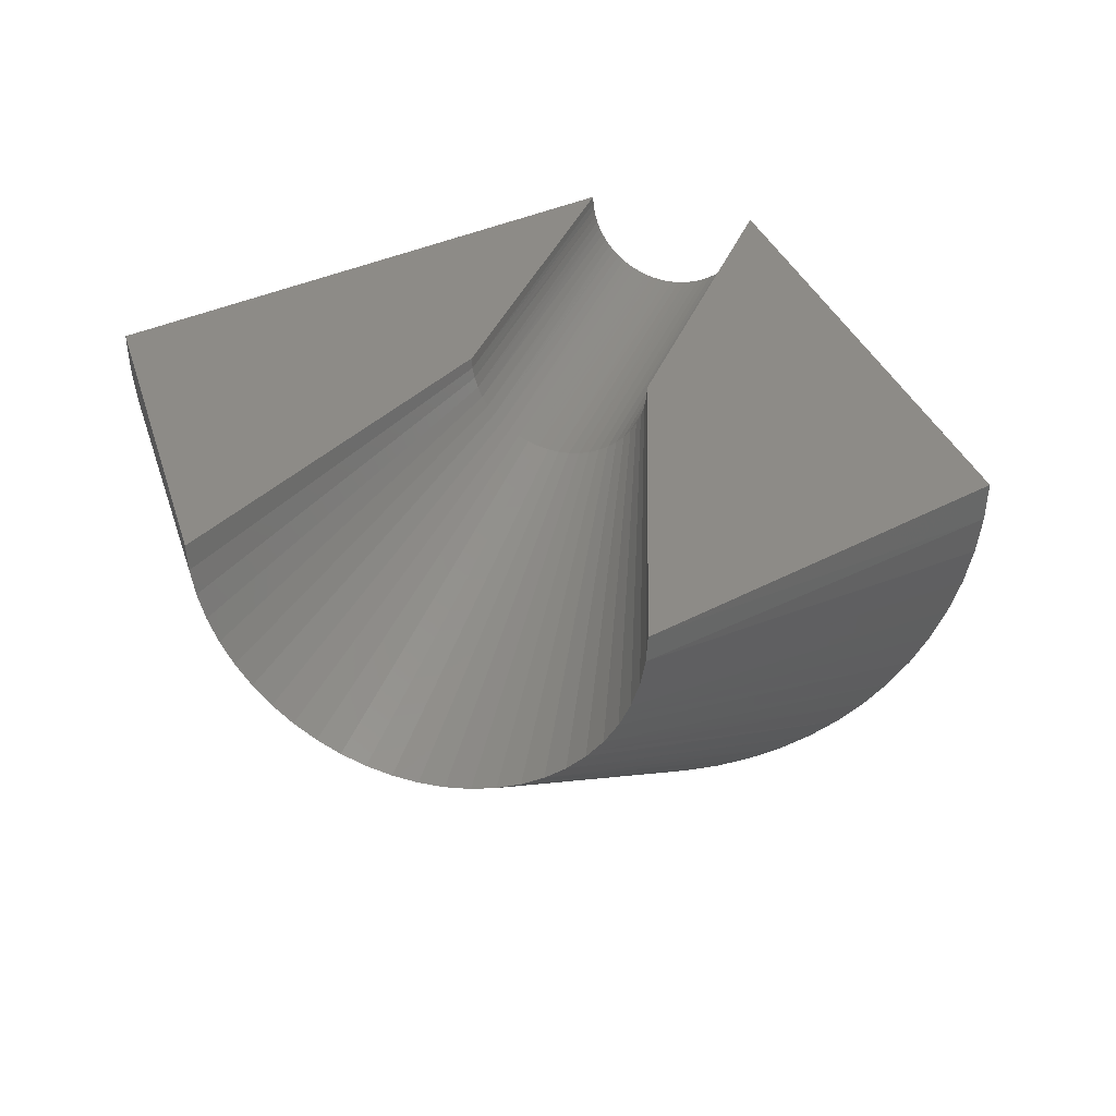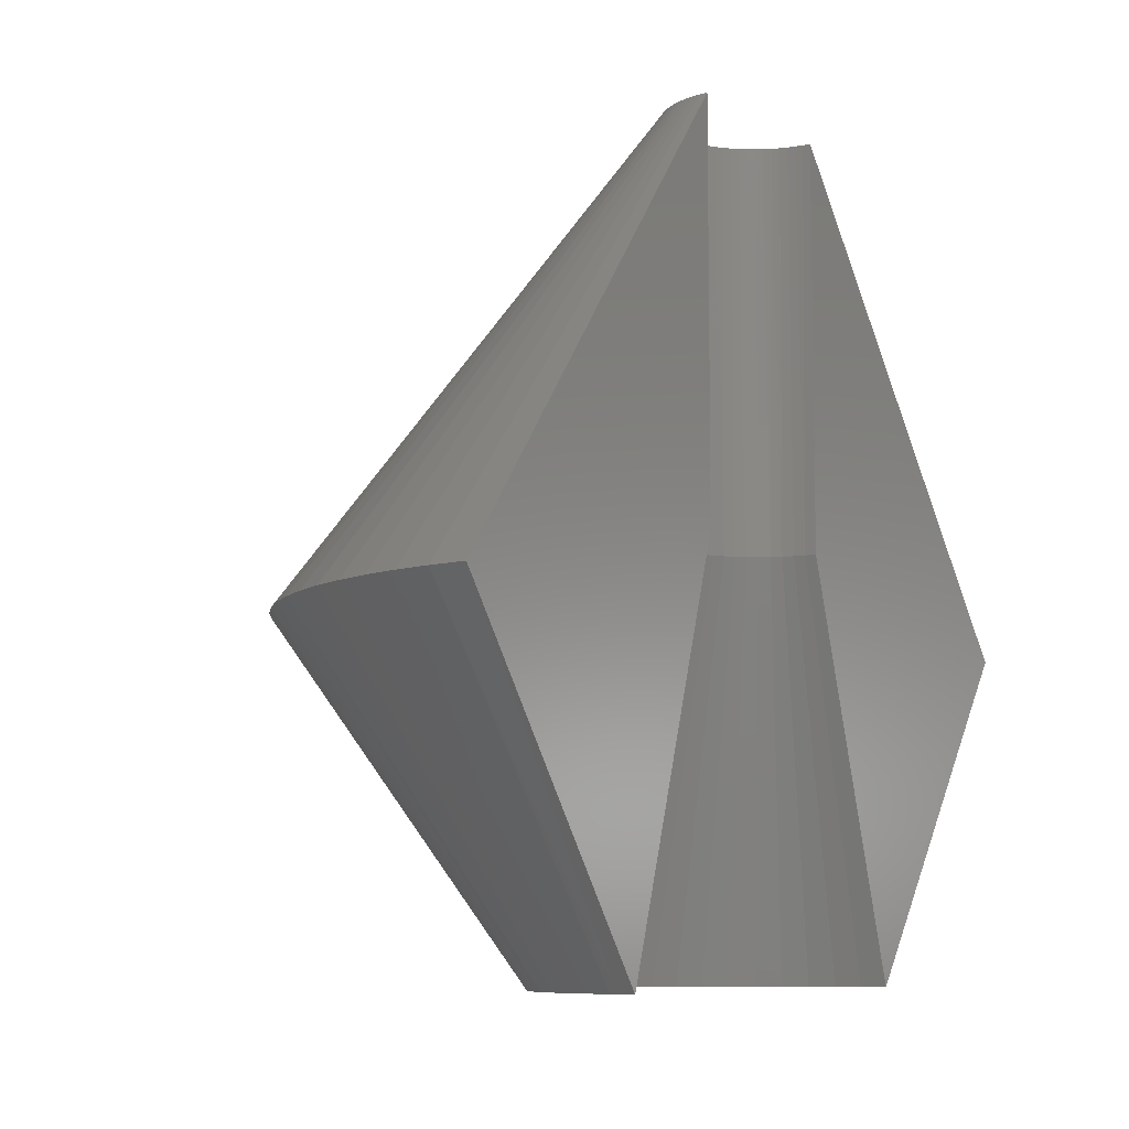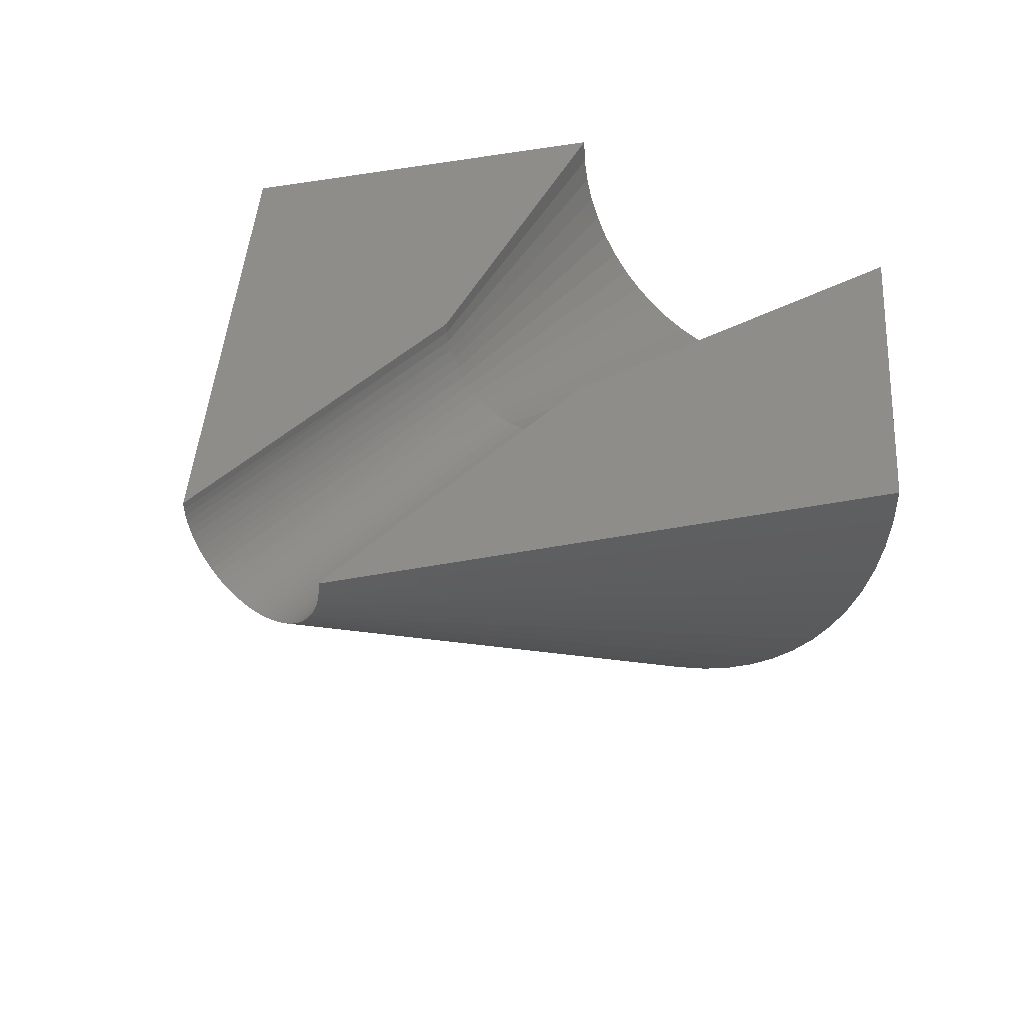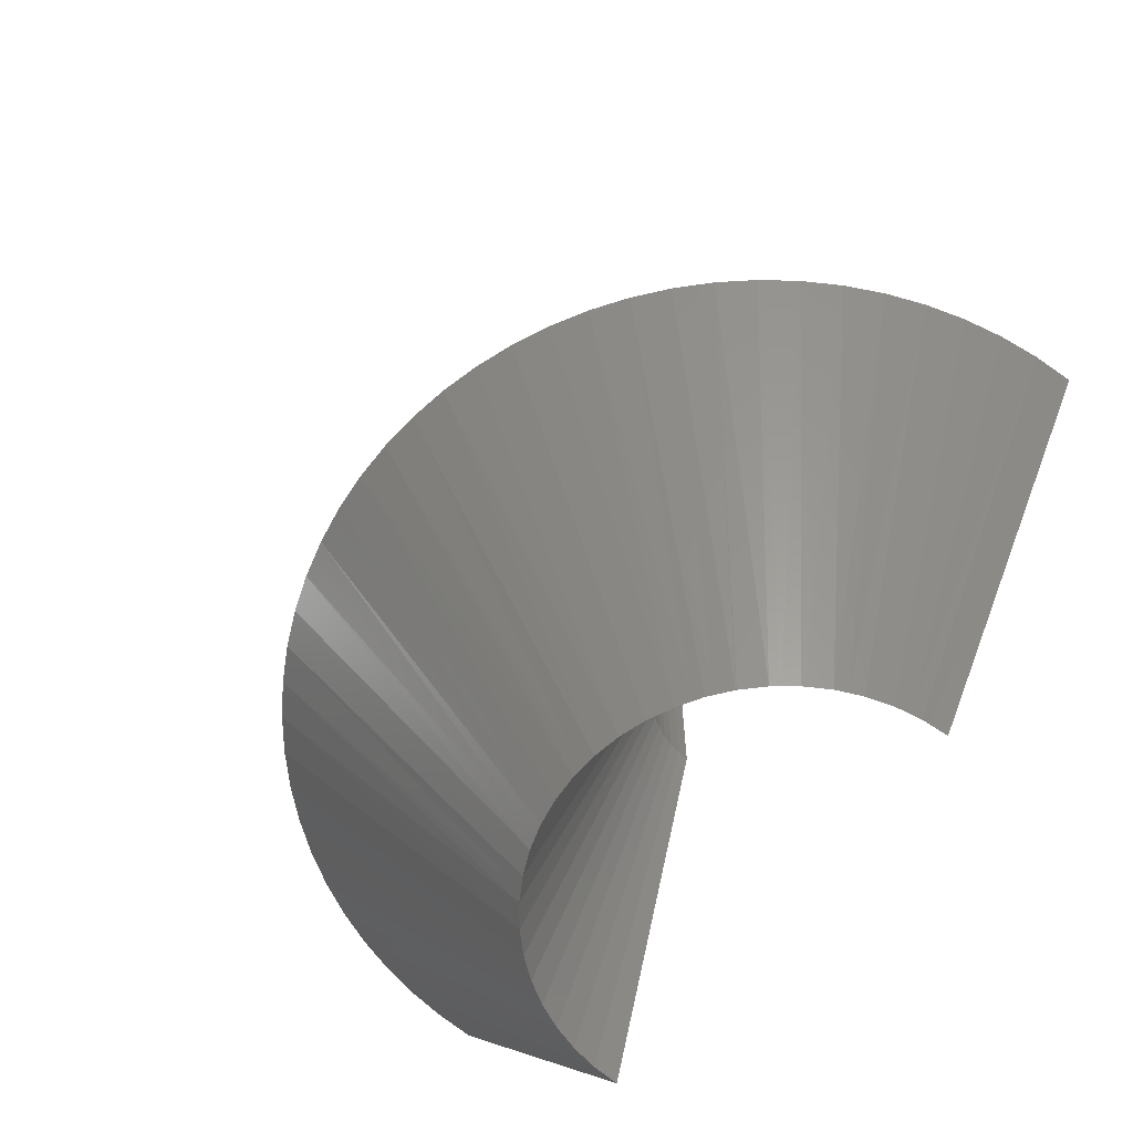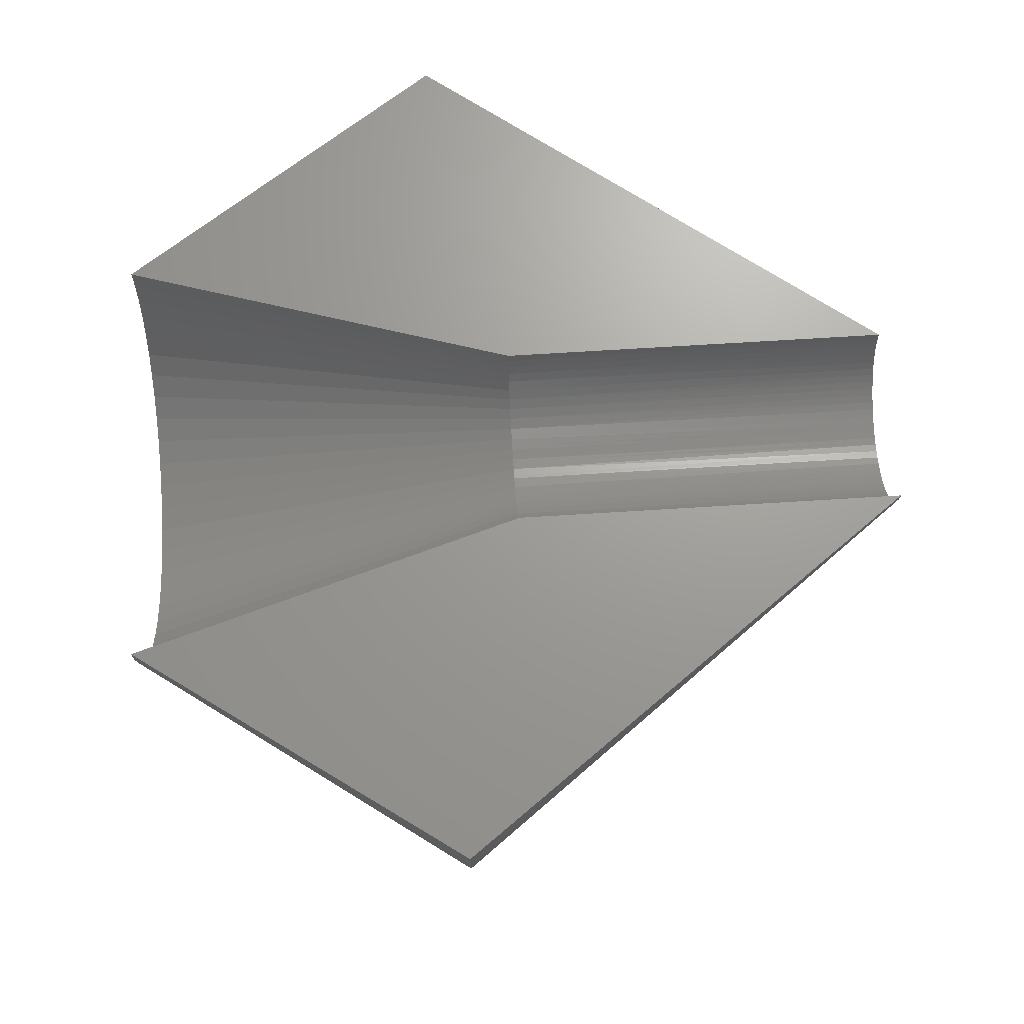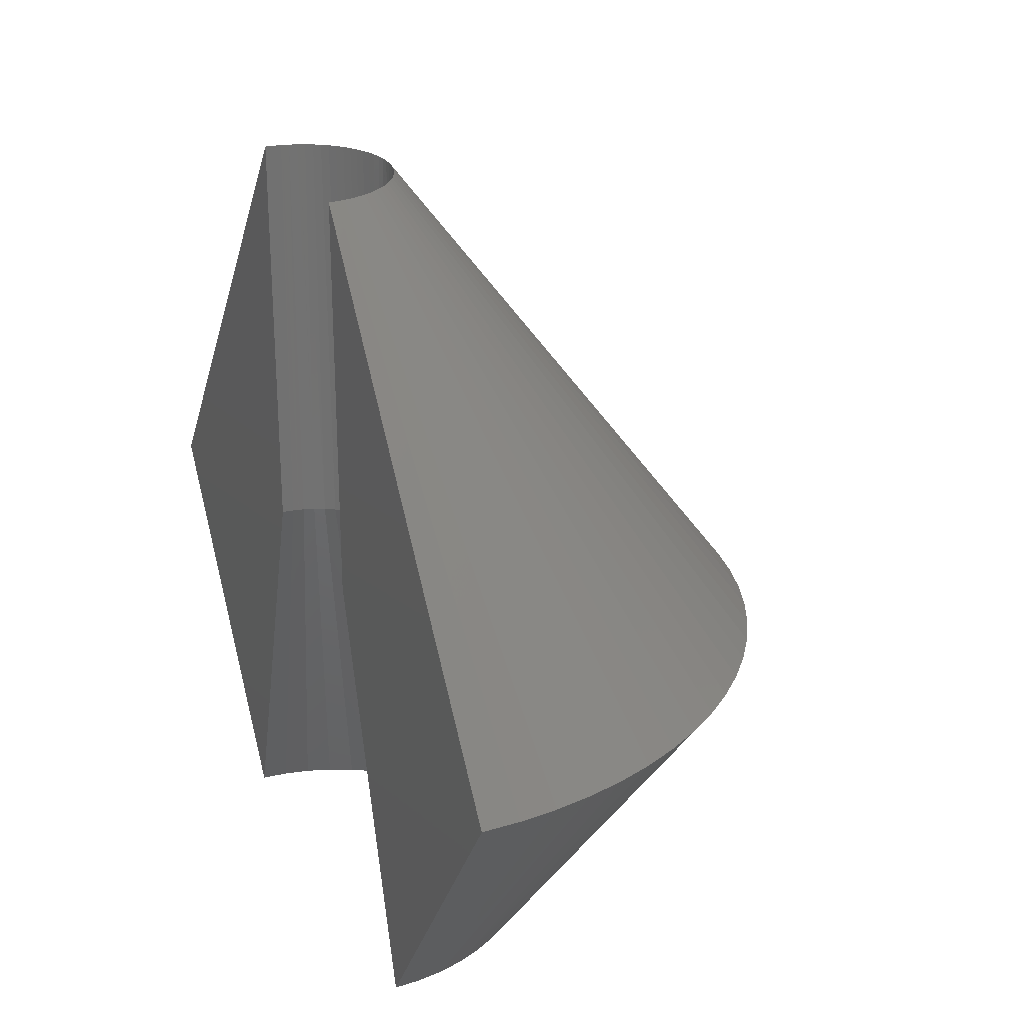
<metadata>
{"format":"stl","ext":"stl","renderer":"f3d","projection":"perspective","resolution":1024,"background":"white","views":[{"elev":34.1,"azim":-161.3,"up":"+Y"},{"elev":-8.3,"azim":125.2,"up":"+Z"},{"elev":40.4,"azim":39.7,"up":"+Y"},{"elev":-65.3,"azim":52.1,"up":"+Z"},{"elev":68.9,"azim":-93.6,"up":"+Y"},{"elev":26.1,"azim":-113.5,"up":"+Z"}]}
</metadata>
<code>
# stl→obj: 198 verts, 392 faces
v -57.51 -19.39 -95.84
v -57.72 -14.5 -95.84
v -27.89 -14.5 -138.7
v -54.42 -33.73 -95.84
v -55.86 -29.04 -95.84
v -26.98 -21.52 -138.7
v -47.82 -46.82 -95.84
v -50.39 -42.65 -95.84
v -24.32 -28.09 -138.7
v -21.52 -68.06 -95.84
v -25.98 -66.04 -95.84
v -12.55 -39.39 -138.7
v 3.362 -42.19 -138.7
v 3.541 -42.16 -138.7
v 7.331 -71.75 -95.84
v 12.16 -70.92 -95.84
v 25.98 -66.04 -95.84
v 21.52 -68.06 -95.84
v 10.39 -40.36 -138.7
v 22.96 -30.35 -138.7
v 23.1 -30.11 -138.7
v 47.82 -46.82 -95.84
v 50.39 -42.65 -95.84
v 55.86 -29.04 -95.84
v 54.42 -33.73 -95.84
v 26.27 -23.78 -138.7
v 57.51 -19.39 -95.84
v 27.75 -16.86 -138.7
v 57.72 -14.5 -95.84
v 27.89 -14.5 -138.7
v 26.98 -21.52 -138.7
v 27.08 -21.18 -138.7
v 56.89 -24.25 -95.84
v 27.44 -19.21 -138.7
v 27.69 -17.86 -138.7
v 24.32 -28.09 -138.7
v 24.7 -27.46 -138.7
v 52.59 -38.27 -95.84
v 25.37 -25.97 -138.7
v 26.08 -24.39 -138.7
v 21.66 -31.99 -138.7
v 44.91 -50.76 -95.84
v 20.88 -33 -138.7
v 41.67 -54.44 -95.84
v 20.11 -33.77 -138.7
v 34.32 -60.9 -95.84
v 16.56 -36.9 -138.7
v 38.13 -57.83 -95.84
v 18.43 -35.44 -138.7
v 18.5 -35.38 -138.7
v 12.55 -39.39 -138.7
v 12.96 -39.2 -138.7
v 30.26 -63.65 -95.84
v 14.6 -38.21 -138.7
v 15.85 -37.46 -138.7
v 5.87 -41.73 -138.7
v 6.675 -41.58 -138.7
v 16.9 -69.69 -95.84
v 8.153 -41.12 -138.7
v 9.891 -40.58 -138.7
v 1.181 -42.32 -138.7
v 2.45 -72.17 -95.84
v -0 -42.39 -138.7
v -2.45 -72.17 -95.84
v -1.181 -42.32 -138.7
v -12.16 -70.92 -95.84
v -5.87 -41.73 -138.7
v -7.331 -71.75 -95.84
v -3.541 -42.16 -138.7
v -3.362 -42.19 -138.7
v -10.39 -40.36 -138.7
v -9.891 -40.58 -138.7
v -16.9 -69.69 -95.84
v -8.153 -41.12 -138.7
v -6.675 -41.58 -138.7
v -34.32 -60.9 -95.84
v -15.85 -37.46 -138.7
v -30.26 -63.65 -95.84
v -14.6 -38.21 -138.7
v -12.96 -39.2 -138.7
v -38.13 -57.83 -95.84
v -41.67 -54.44 -95.84
v -20.11 -33.77 -138.7
v -18.5 -35.38 -138.7
v -18.43 -35.44 -138.7
v -16.56 -36.9 -138.7
v -23.1 -30.11 -138.7
v -22.96 -30.35 -138.7
v -44.91 -50.76 -95.84
v -21.66 -31.99 -138.7
v -20.88 -33 -138.7
v -26.27 -23.78 -138.7
v -26.08 -24.39 -138.7
v -52.59 -38.27 -95.84
v -25.37 -25.97 -138.7
v -24.7 -27.46 -138.7
v -27.75 -16.86 -138.7
v -27.69 -17.86 -138.7
v -56.89 -24.25 -95.84
v -27.44 -19.21 -138.7
v -27.08 -21.18 -138.7
v -12 -14.5 -86.68
v -11.91 -15.95 -86.68
v -11.22 -18.76 -86.68
v -11.65 -17.37 -86.68
v -11.77 -16.7 -86.68
v -10.63 -20.08 -86.68
v -11.19 -18.83 -86.68
v -10.18 -20.81 -86.68
v -9.876 -21.32 -86.68
v -8.982 -22.46 -86.68
v -8.862 -22.58 -86.68
v -7.957 -23.48 -86.68
v -7.219 -24.06 -86.68
v -6.817 -24.38 -86.68
v -5.577 -25.13 -86.68
v -1.446 -26.41 -86.68
v -2.872 -26.15 -86.68
v -3.279 -26.02 -86.68
v -4.255 -25.72 -86.68
v -5.344 -25.23 -86.68
v 0 -26.5 -86.68
v -1.106 -26.43 -86.68
v 2.872 -26.15 -86.68
v 1.446 -26.41 -86.68
v 1.106 -26.43 -86.68
v 3.279 -26.02 -86.68
v 4.255 -25.72 -86.68
v 5.344 -25.23 -86.68
v 5.577 -25.13 -86.68
v 6.817 -24.38 -86.68
v 9.876 -21.32 -86.68
v 8.982 -22.46 -86.68
v 8.862 -22.58 -86.68
v 7.957 -23.48 -86.68
v 7.219 -24.06 -86.68
v 10.63 -20.08 -86.68
v 10.18 -20.81 -86.68
v 11.65 -17.37 -86.68
v 11.22 -18.76 -86.68
v 11.19 -18.83 -86.68
v 11.77 -16.7 -86.68
v 11.91 -15.95 -86.68
v 12 -14.5 -86.68
v -12 -14.5 -35.17
v -11.96 -15.52 -35.17
v -11.83 -16.53 -35.17
v -11.79 -16.7 -35.17
v -11.61 -17.52 -35.17
v -11.31 -18.5 -35.17
v -11.18 -18.83 -35.17
v -10.93 -19.44 -35.17
v -10.48 -20.35 -35.17
v -10.19 -20.81 -35.17
v -9.942 -21.22 -35.17
v -9.336 -22.04 -35.17
v -6.292 -24.72 -35.17
v -5.402 -25.22 -35.17
v -5.348 -25.24 -35.17
v -8.861 -22.58 -35.17
v -8.663 -22.8 -35.17
v -7.928 -23.51 -35.17
v -7.229 -24.07 -35.17
v -7.136 -24.15 -35.17
v -4.474 -25.63 -35.17
v -3.514 -25.97 -35.17
v -3.282 -26.03 -35.17
v -2.528 -26.23 -35.17
v -1.524 -26.4 -35.17
v -1.106 -26.44 -35.17
v -0.5093 -26.49 -35.17
v 0.5093 -26.49 -35.17
v 1.106 -26.44 -35.17
v 1.524 -26.4 -35.17
v 2.528 -26.23 -35.17
v 3.282 -26.03 -35.17
v 6.292 -24.72 -35.17
v 7.136 -24.15 -35.17
v 7.229 -24.07 -35.17
v 3.514 -25.97 -35.17
v 4.474 -25.63 -35.17
v 5.348 -25.24 -35.17
v 5.402 -25.22 -35.17
v 7.928 -23.51 -35.17
v 8.663 -22.8 -35.17
v 8.861 -22.58 -35.17
v 9.336 -22.04 -35.17
v 9.942 -21.22 -35.17
v 10.19 -20.81 -35.17
v 12 -14.5 -35.17
v 11.96 -15.52 -35.17
v 10.48 -20.35 -35.17
v 10.93 -19.44 -35.17
v 11.18 -18.83 -35.17
v 11.31 -18.5 -35.17
v 11.61 -17.52 -35.17
v 11.79 -16.7 -35.17
v 11.83 -16.53 -35.17
f 1 2 3
f 4 5 6
f 7 8 9
f 10 11 12
f 13 14 15
f 15 14 16
f 17 18 19
f 20 21 22
f 22 21 23
f 24 25 26
f 27 28 29
f 29 28 30
f 26 31 24
f 24 31 32
f 24 32 33
f 33 32 34
f 33 34 27
f 27 34 35
f 27 35 28
f 21 36 23
f 23 36 37
f 23 37 38
f 38 37 39
f 38 39 25
f 25 39 40
f 25 40 26
f 20 22 41
f 41 22 42
f 41 42 43
f 43 42 44
f 43 44 45
f 46 47 48
f 48 47 49
f 48 49 44
f 44 49 50
f 44 50 45
f 19 51 17
f 17 51 52
f 17 52 53
f 53 52 54
f 53 54 46
f 46 54 55
f 46 55 47
f 14 56 16
f 16 56 57
f 16 57 58
f 58 57 59
f 58 59 18
f 18 59 60
f 18 60 19
f 13 15 61
f 61 15 62
f 61 62 63
f 63 62 64
f 63 64 65
f 66 67 68
f 68 67 69
f 68 69 64
f 64 69 70
f 64 70 65
f 12 71 10
f 10 71 72
f 10 72 73
f 73 72 74
f 73 74 66
f 66 74 75
f 66 75 67
f 76 77 78
f 78 77 79
f 78 79 11
f 11 79 80
f 11 80 12
f 81 82 83
f 83 84 81
f 81 84 85
f 81 85 76
f 76 85 86
f 76 86 77
f 9 87 7
f 7 87 88
f 7 88 89
f 89 88 90
f 89 90 82
f 82 90 91
f 82 91 83
f 6 92 4
f 4 92 93
f 4 93 94
f 94 93 95
f 94 95 8
f 8 95 96
f 8 96 9
f 3 97 1
f 1 97 98
f 1 98 99
f 99 98 100
f 99 100 5
f 5 100 101
f 5 101 6
f 3 102 97
f 97 102 103
f 104 6 105
f 105 6 101
f 105 101 106
f 106 101 100
f 106 100 103
f 103 100 98
f 103 98 97
f 107 96 95
f 107 95 108
f 108 95 93
f 108 93 104
f 104 93 92
f 104 92 6
f 96 107 9
f 9 107 109
f 9 109 87
f 87 109 110
f 87 110 88
f 88 110 90
f 90 110 111
f 90 111 91
f 91 111 83
f 83 111 112
f 83 112 84
f 84 112 113
f 84 113 85
f 85 113 114
f 85 114 86
f 86 114 115
f 86 115 77
f 77 115 79
f 79 115 116
f 79 116 80
f 117 67 118
f 118 67 75
f 118 75 119
f 119 75 74
f 119 74 120
f 120 74 72
f 120 72 121
f 121 72 71
f 121 71 116
f 116 71 12
f 116 12 80
f 122 65 123
f 123 65 70
f 123 70 117
f 117 70 69
f 117 69 67
f 57 56 124
f 124 56 14
f 124 14 125
f 125 14 13
f 125 13 126
f 126 13 61
f 126 61 122
f 122 61 63
f 122 63 65
f 57 124 59
f 59 124 127
f 59 127 60
f 60 127 128
f 60 128 19
f 19 128 129
f 19 129 51
f 51 129 130
f 51 130 52
f 52 130 54
f 54 130 131
f 54 131 55
f 132 41 133
f 133 41 43
f 133 43 134
f 134 43 45
f 134 45 135
f 135 45 50
f 135 50 136
f 136 50 49
f 136 49 131
f 131 49 47
f 131 47 55
f 137 36 138
f 138 36 21
f 138 21 132
f 132 21 20
f 132 20 41
f 32 31 139
f 139 31 26
f 139 26 140
f 140 26 40
f 140 40 141
f 141 40 39
f 141 39 137
f 137 39 37
f 137 37 36
f 32 139 34
f 34 139 142
f 34 142 35
f 35 142 143
f 35 143 28
f 28 143 144
f 28 144 30
f 103 102 145
f 145 146 103
f 103 146 147
f 103 147 106
f 106 147 148
f 106 148 105
f 105 148 149
f 105 149 104
f 104 149 150
f 104 150 108
f 150 151 108
f 108 151 152
f 108 152 107
f 107 152 153
f 107 153 109
f 109 153 154
f 109 154 110
f 110 154 155
f 110 155 111
f 111 155 156
f 111 156 112
f 115 157 116
f 116 157 158
f 116 158 121
f 121 158 159
f 121 159 120
f 156 160 112
f 112 160 161
f 112 161 113
f 113 161 162
f 113 162 114
f 114 162 163
f 114 163 115
f 115 163 164
f 115 164 157
f 159 165 120
f 120 165 166
f 120 166 119
f 119 166 167
f 119 167 118
f 118 167 168
f 118 168 117
f 117 168 169
f 117 169 123
f 169 170 123
f 123 170 171
f 123 171 122
f 122 171 172
f 122 172 126
f 126 172 173
f 126 173 125
f 125 173 174
f 125 174 124
f 124 174 175
f 124 175 127
f 127 175 176
f 127 176 128
f 130 177 131
f 131 177 178
f 131 178 136
f 136 178 179
f 136 179 135
f 176 180 128
f 128 180 181
f 128 181 129
f 129 181 182
f 129 182 130
f 130 182 183
f 130 183 177
f 179 184 135
f 135 184 185
f 135 185 134
f 134 185 186
f 134 186 133
f 133 186 187
f 133 187 132
f 132 187 188
f 132 188 138
f 138 188 189
f 138 189 137
f 190 144 191
f 191 144 143
f 189 192 137
f 137 192 193
f 137 193 141
f 141 193 194
f 141 194 140
f 140 194 195
f 140 195 139
f 139 195 196
f 139 196 142
f 142 196 197
f 142 197 143
f 143 197 198
f 143 198 191
f 23 38 193
f 15 16 175
f 7 89 156
f 145 2 146
f 146 2 1
f 146 1 147
f 147 1 99
f 147 99 148
f 148 99 5
f 94 151 4
f 4 151 150
f 4 150 5
f 5 150 149
f 5 149 148
f 156 155 7
f 7 155 154
f 7 154 8
f 8 154 153
f 8 153 94
f 94 153 152
f 94 152 151
f 81 162 82
f 82 162 161
f 82 161 89
f 89 161 160
f 89 160 156
f 10 159 11
f 11 159 158
f 11 158 78
f 78 158 157
f 78 157 76
f 76 157 164
f 76 164 81
f 81 164 163
f 81 163 162
f 66 167 73
f 73 167 166
f 73 166 10
f 10 166 165
f 10 165 159
f 64 170 68
f 68 170 169
f 68 169 66
f 66 169 168
f 66 168 167
f 175 174 15
f 15 174 173
f 15 173 62
f 62 173 172
f 62 172 64
f 64 172 171
f 64 171 170
f 18 181 58
f 58 181 180
f 58 180 16
f 16 180 176
f 16 176 175
f 48 179 46
f 46 179 178
f 46 178 53
f 53 178 177
f 53 177 17
f 17 177 183
f 17 183 18
f 18 183 182
f 18 182 181
f 42 186 44
f 44 186 185
f 44 185 48
f 48 185 184
f 48 184 179
f 193 192 23
f 23 192 189
f 23 189 22
f 22 189 188
f 22 188 42
f 42 188 187
f 42 187 186
f 24 196 25
f 25 196 195
f 25 195 38
f 38 195 194
f 38 194 193
f 29 190 27
f 27 190 191
f 27 191 33
f 33 191 198
f 33 198 24
f 24 198 197
f 24 197 196
f 145 102 2
f 2 102 3
f 144 190 30
f 30 190 29

</code>
